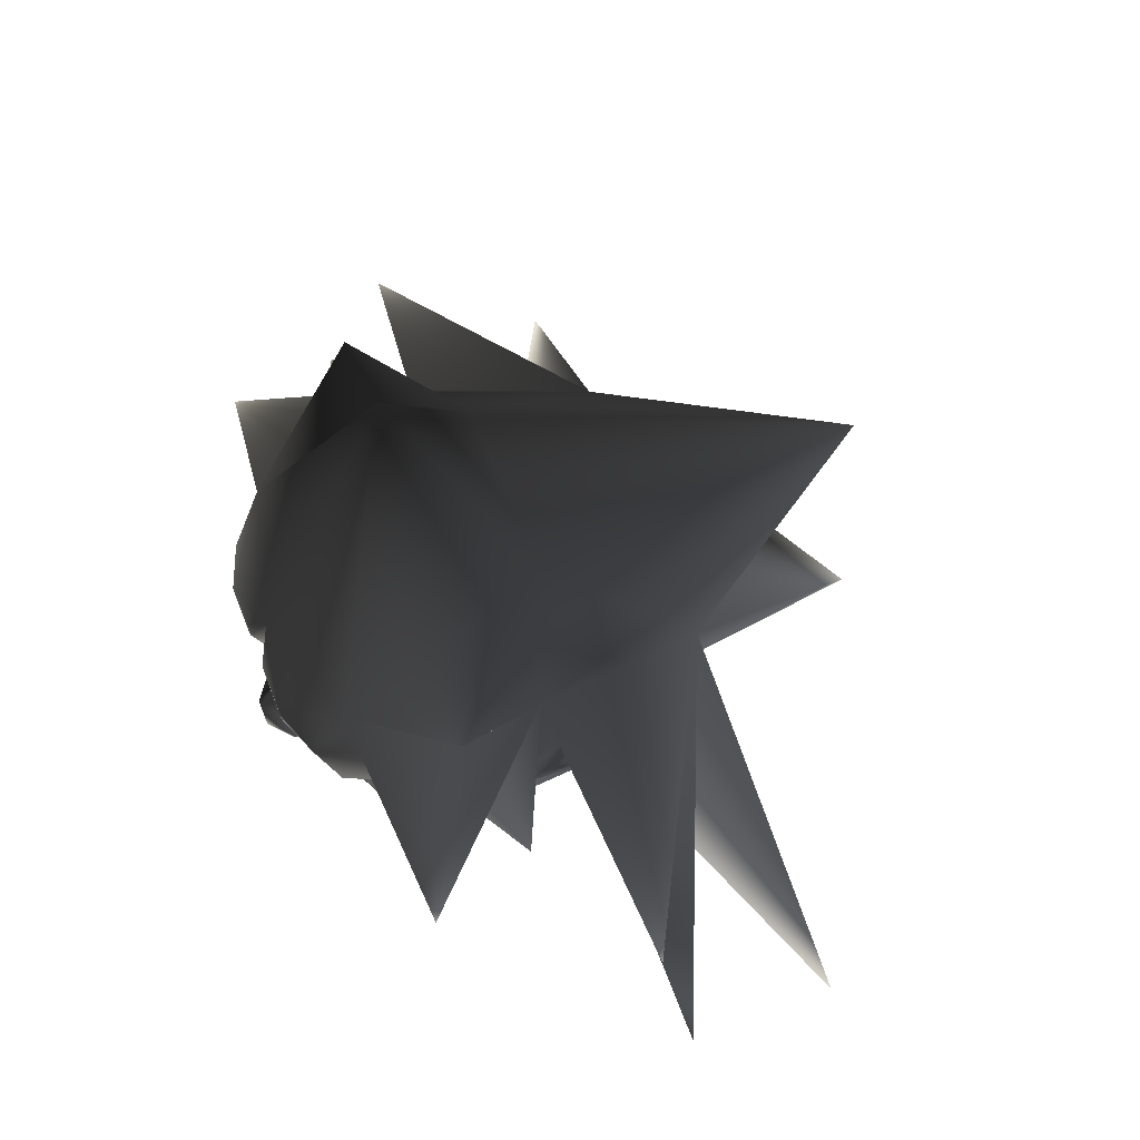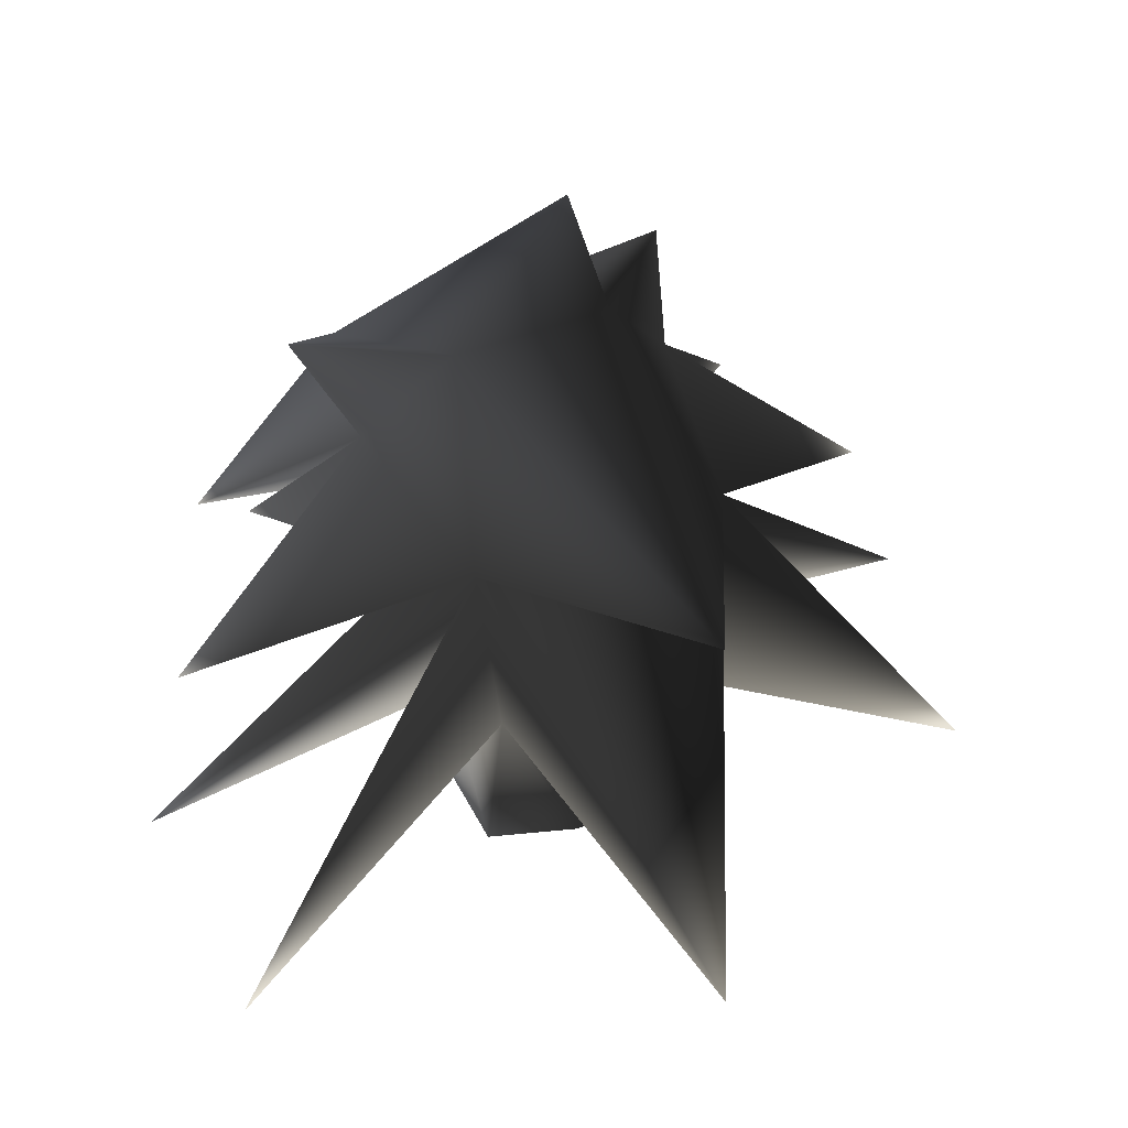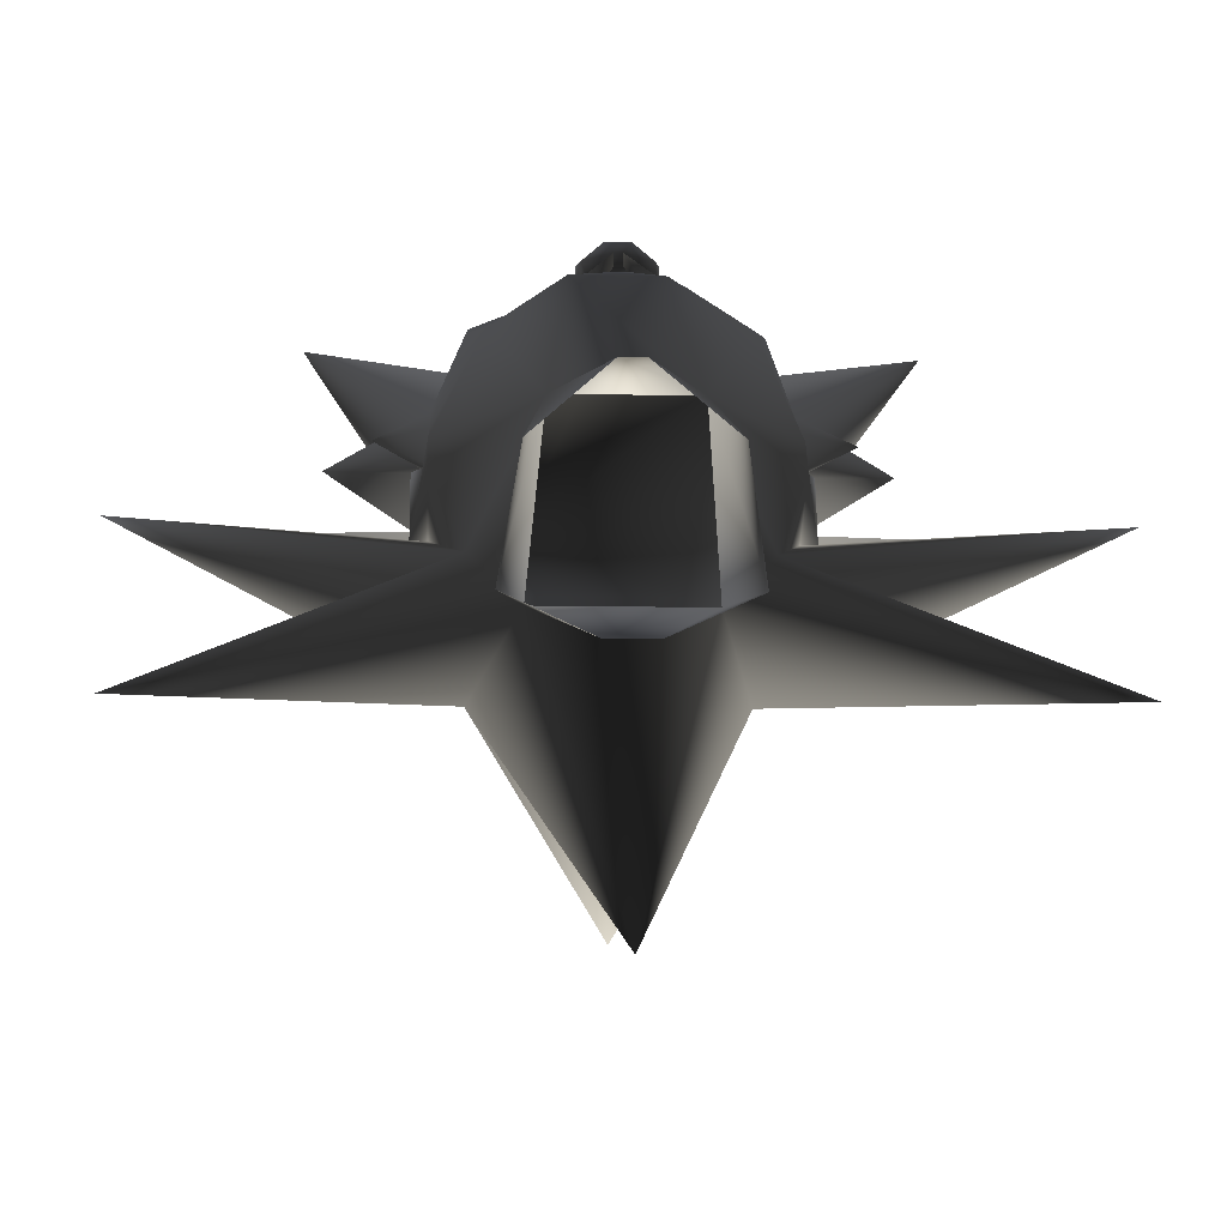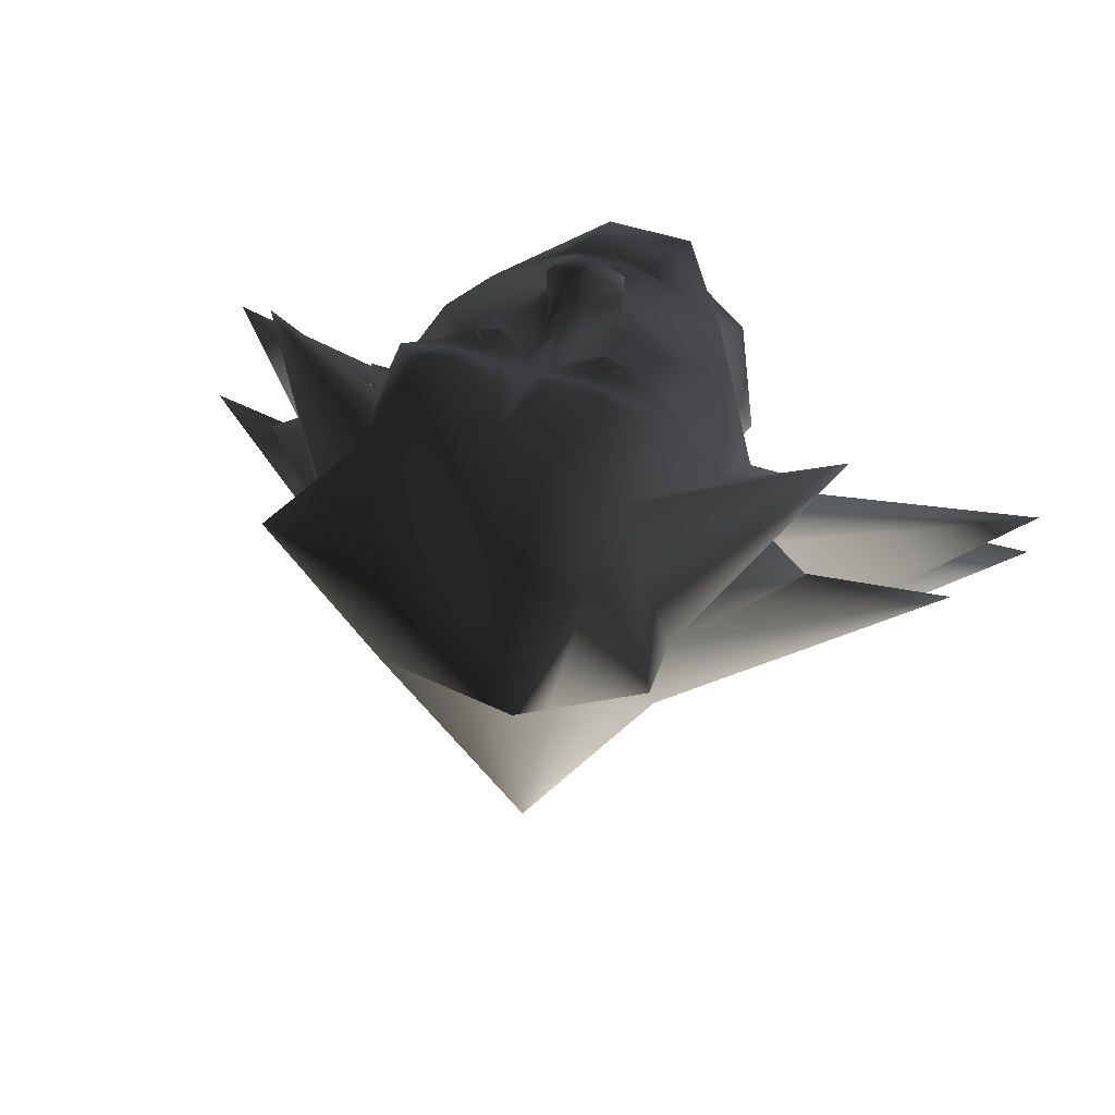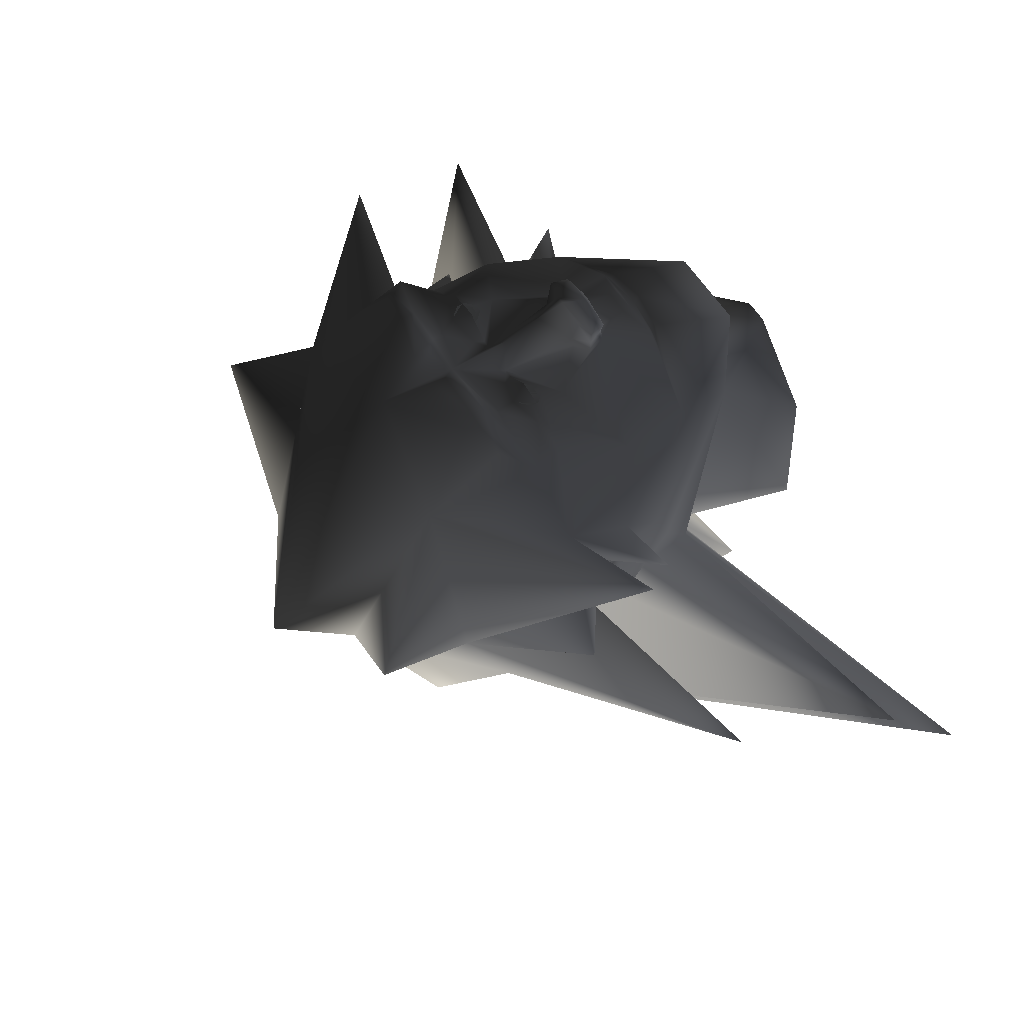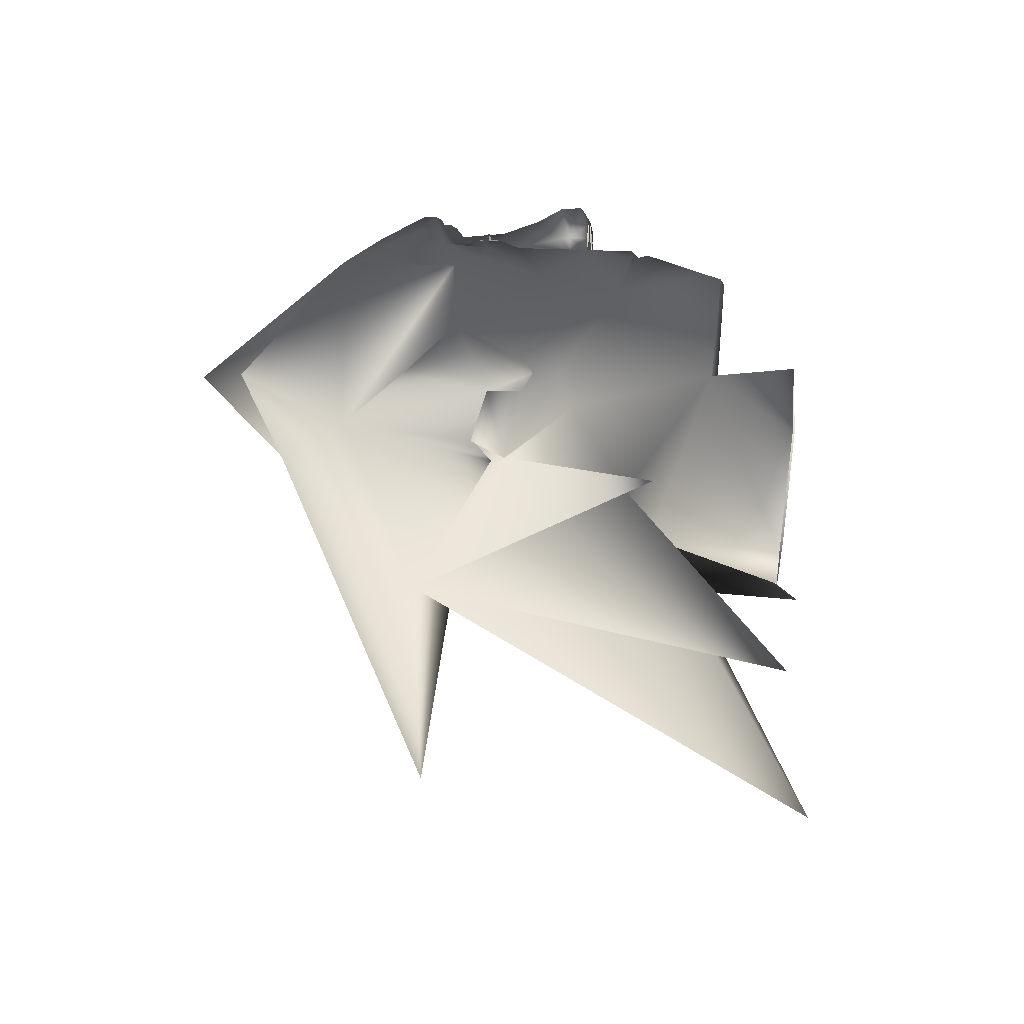
<metadata>
{"format":"obj","ext":"obj","renderer":"f3d","projection":"perspective","resolution":1024,"background":"white","views":[{"elev":67.6,"azim":68.3,"up":"+Y"},{"elev":37.5,"azim":151.0,"up":"+Y"},{"elev":-10.6,"azim":-3.0,"up":"+Z"},{"elev":46.1,"azim":-158.5,"up":"+Z"},{"elev":55.8,"azim":-120.7,"up":"+Z"},{"elev":2.1,"azim":-82.2,"up":"+Z"}]}
</metadata>
<code>
o 46
v 52 6 12
v 40 18 8
v 40 26 24
v 40 10 16
v 40 10 8
v 44 18 8
v 40 22 -4
v 40 54 0
v 64 34 12
v 68 22 36
v 28 56 40
v 32 30 44
v 26 22 41
v 32 6 36
v 28 -12 32
v 40 2 12
v 20 74 -8
v -20 94 12
v 0 52 48
v 16 38 52
v 26 37 48
v 26 35 48
v 16 35 52
v 13 30 44
v 21 23 44
v 22 21 44
v 16 14 44
v 8 -2 44
v 10 -14 42
v 13 -14 41
v 9 -16 42
v 8 -36 36
v 16 -34 12
v 40 -2 4
v 44 14 -8
v 92 10 -8
v 32 38 -40
v 40 14 -8
v 104 -26 -12
v 32 -14 -16
v 100 -54 -52
v 20 -19 -28
v 0 -58 -100
v -32 38 -40
v 0 42 -92
v 48 70 20
v -40 26 24
v -40 18 8
v -52 6 12
v -40 10 16
v -32 6 36
v -27 22 41
v -32 30 44
v -28 56 40
v -68 22 36
v -40 54 0
v -64 34 12
v -40 22 -4
v -44 18 8
v -40 10 8
v -40 2 12
v -28 -12 32
v -8 -2 44
v -16 14 44
v -22 21 44
v -21 23 44
v -13 30 44
v -16 35 52
v -26 35 48
v -26 37 48
v -16 38 52
v -20 74 -8
v -44 78 12
v -92 10 -8
v -40 14 -8
v -44 22 -4
v -44 14 -8
v -104 -26 -12
v -32 -14 -16
v -40 -2 4
v -100 -54 -52
v -20 -19 -28
v -16 -34 12
v -6 -50 -40
v -26 -51 -31
v -21 -54 -2
v -3 -54 14
v -12 -36 36
v -10 -14 42
v -9 -15 41
v 0 -16 41
v -3 -13 44
v -3 -11 44
v -13 -14 41
v -9 -16 42
v 0 -17 43
v 9 -15 41
v 3 -13 44
v 3 -11 44
v 4 -2 44
v -4 -2 44
v -7 -2 47
v -9 2 47
v -9 2 44
v -6 5 44
v -4 22 44
v -6 22 44
v -15 19 46
v -14 26 46
v -7 24 44
v 0 34 48
v -7 35 52
v 44 22 -4
v 5 41 52
v 4 38 52
v 7 35 52
v -4 38 52
v -5 41 52
v 14 26 46
v 15 19 46
v 7 24 44
v 6 22 44
v 0 20 49
v 4 22 44
v 26 -51 -31
v 22 -54 -2
v 3 -54 14
v 6 -50 -40
v -12 22 48
v 12 22 48
v 6 5 44
v 9 2 44
v 8 -2 47
v 1 -2 49
v -1 -2 49
v 1 -2 52
v -1 -2 52
v 3 0 55
v -3 0 55
v -8 -2 50
v -9 2 50
v -1 5 55
v -6 5 47
v 0 11 52
v 6 5 47
v 9 2 47
v 8 -2 50
v 9 2 50
v 1 5 55
v -13 24 46
v -15 24 46
v -16 23 46
v -16 21 46
v -15 20 46
v -13 20 46
v -12 21 46
v -12 23 46
v -13 25 46
v -15 25 46
v -17 23 46
v -17 21 46
v -13 19 46
v -11 21 46
v -11 23 46
v 11 23 46
v 11 21 46
v 13 19 46
v 17 21 46
v 17 23 46
v 15 25 46
v 13 25 46
v 12 23 46
v 12 21 46
v 13 20 46
v 15 20 46
v 16 21 46
v 16 23 46
v 15 24 46
v 13 24 46
f 1 2 3
f 1 3 4
f 1 4 5
f 1 5 2
f 2 5 5
f 2 5 6
f 2 6 7
f 2 7 8
f 2 8 9
f 2 9 3
f 3 9 8
f 3 8 10
f 3 10 11
f 3 11 12
f 3 12 13
f 3 13 14
f 3 14 4
f 4 14 15
f 4 15 16
f 4 16 5
f 4 5 2
f 8 11 10
f 11 8 17
f 11 17 18
f 11 18 19
f 11 19 20
f 11 20 21
f 11 21 12
f 12 21 22
f 12 22 23
f 12 23 24
f 12 24 25
f 12 25 13
f 13 25 26
f 13 26 14
f 14 26 27
f 14 27 28
f 14 28 15
f 15 28 29
f 15 29 30
f 15 30 31
f 15 31 32
f 15 32 33
f 15 33 16
f 16 33 34
f 16 34 35
f 16 35 5
f 16 5 5
f 36 37 8
f 36 8 7
f 36 7 37
f 37 7 38
f 37 38 39
f 37 39 40
f 37 40 41
f 37 41 42
f 37 42 43
f 37 43 44
f 37 44 45
f 37 45 17
f 37 17 8
f 8 17 46
f 8 46 11
f 11 46 17
f 39 38 40
f 40 38 34
f 40 34 33
f 40 33 42
f 40 42 41
f 47 48 49
f 47 49 50
f 47 50 51
f 47 51 52
f 47 52 53
f 47 53 54
f 47 54 55
f 47 55 56
f 47 56 57
f 47 57 48
f 48 57 56
f 48 56 58
f 48 58 59
f 48 59 60
f 48 60 49
f 49 60 50
f 50 60 61
f 50 61 62
f 50 62 51
f 51 62 63
f 51 63 64
f 51 64 65
f 51 65 52
f 52 65 66
f 52 66 53
f 53 66 67
f 53 67 68
f 53 68 69
f 53 69 70
f 53 70 54
f 54 70 71
f 54 71 19
f 54 19 18
f 54 18 72
f 54 72 73
f 54 73 56
f 54 56 55
f 56 44 74
f 56 74 58
f 58 74 44
f 58 44 75
f 58 75 76
f 58 76 59
f 59 76 77
f 59 77 60
f 60 77 61
f 60 61 60
f 60 60 48
f 48 60 50
f 75 44 78
f 75 78 79
f 75 79 80
f 75 80 77
f 75 77 76
f 78 44 79
f 79 44 81
f 79 81 82
f 79 82 83
f 79 83 80
f 80 83 61
f 80 61 77
f 82 81 44
f 82 44 43
f 82 43 42
f 82 42 84
f 82 84 85
f 82 85 83
f 83 85 86
f 83 86 87
f 83 87 33
f 83 33 88
f 83 88 62
f 83 62 61
f 18 17 72
f 72 17 45
f 72 45 44
f 72 44 56
f 72 56 73
f 56 72 54
f 89 90 91
f 89 91 92
f 89 92 93
f 89 93 63
f 89 63 62
f 89 62 94
f 89 94 90
f 90 94 95
f 90 95 91
f 91 95 96
f 91 96 31
f 91 31 97
f 91 97 29
f 91 29 98
f 91 98 92
f 92 98 99
f 92 99 93
f 93 99 100
f 93 100 101
f 93 101 63
f 63 101 102
f 63 102 103
f 63 103 104
f 63 104 64
f 64 104 105
f 64 105 106
f 64 106 107
f 64 107 108
f 64 108 65
f 65 108 66
f 66 108 109
f 66 109 67
f 67 109 110
f 67 110 111
f 67 111 112
f 67 112 68
f 68 112 71
f 68 71 70
f 68 70 69
f 30 29 97
f 30 97 31
f 6 35 113
f 6 113 7
f 7 113 38
f 38 113 35
f 38 35 34
f 35 6 5
f 114 115 116
f 114 116 23
f 114 23 20
f 114 20 19
f 114 19 115
f 115 19 111
f 115 111 116
f 116 111 24
f 116 24 23
f 20 23 22
f 20 22 21
f 71 112 117
f 71 117 118
f 71 118 19
f 19 118 117
f 19 117 111
f 111 117 112
f 119 120 26
f 119 26 25
f 119 25 24
f 119 24 121
f 119 121 120
f 120 121 122
f 120 122 27
f 120 27 26
f 109 108 107
f 109 107 110
f 110 107 106
f 110 106 111
f 111 106 123
f 111 123 124
f 111 124 121
f 111 121 24
f 125 42 33
f 125 33 126
f 126 33 127
f 127 33 87
f 42 128 84
f 128 42 125
f 109 66 129
f 109 129 110
f 110 129 107
f 66 65 129
f 130 25 119
f 130 119 121
f 130 121 122
f 122 121 124
f 122 124 27
f 27 124 131
f 27 131 132
f 27 132 28
f 28 132 133
f 28 133 100
f 28 100 99
f 28 99 29
f 29 99 98
f 130 26 25
f 101 100 134
f 101 134 135
f 135 134 136
f 135 136 137
f 137 136 138
f 137 138 139
f 137 139 140
f 137 140 102
f 102 140 103
f 103 140 141
f 103 141 142
f 103 142 143
f 103 143 104
f 104 143 105
f 105 143 106
f 106 143 144
f 106 144 123
f 123 144 124
f 124 144 145
f 124 145 131
f 131 145 146
f 131 146 132
f 132 146 133
f 133 146 147
f 133 147 136
f 136 147 138
f 138 147 148
f 138 148 149
f 138 149 139
f 139 149 142
f 139 142 141
f 139 141 140
f 146 148 147
f 148 146 145
f 148 145 149
f 149 145 144
f 149 144 142
f 142 144 143
f 95 94 62
f 95 62 88
f 95 88 96
f 96 88 32
f 96 32 31
f 33 32 88
f 150 151 152
f 150 152 153
f 150 153 154
f 150 154 155
f 150 155 156
f 150 156 157
f 158 159 160
f 158 160 161
f 158 161 108
f 158 108 162
f 158 162 163
f 158 163 164
f 165 166 167
f 165 167 120
f 165 120 168
f 165 168 169
f 165 169 170
f 165 170 171
f 172 173 174
f 172 174 175
f 172 175 176
f 172 176 177
f 172 177 178
f 172 178 179

</code>
